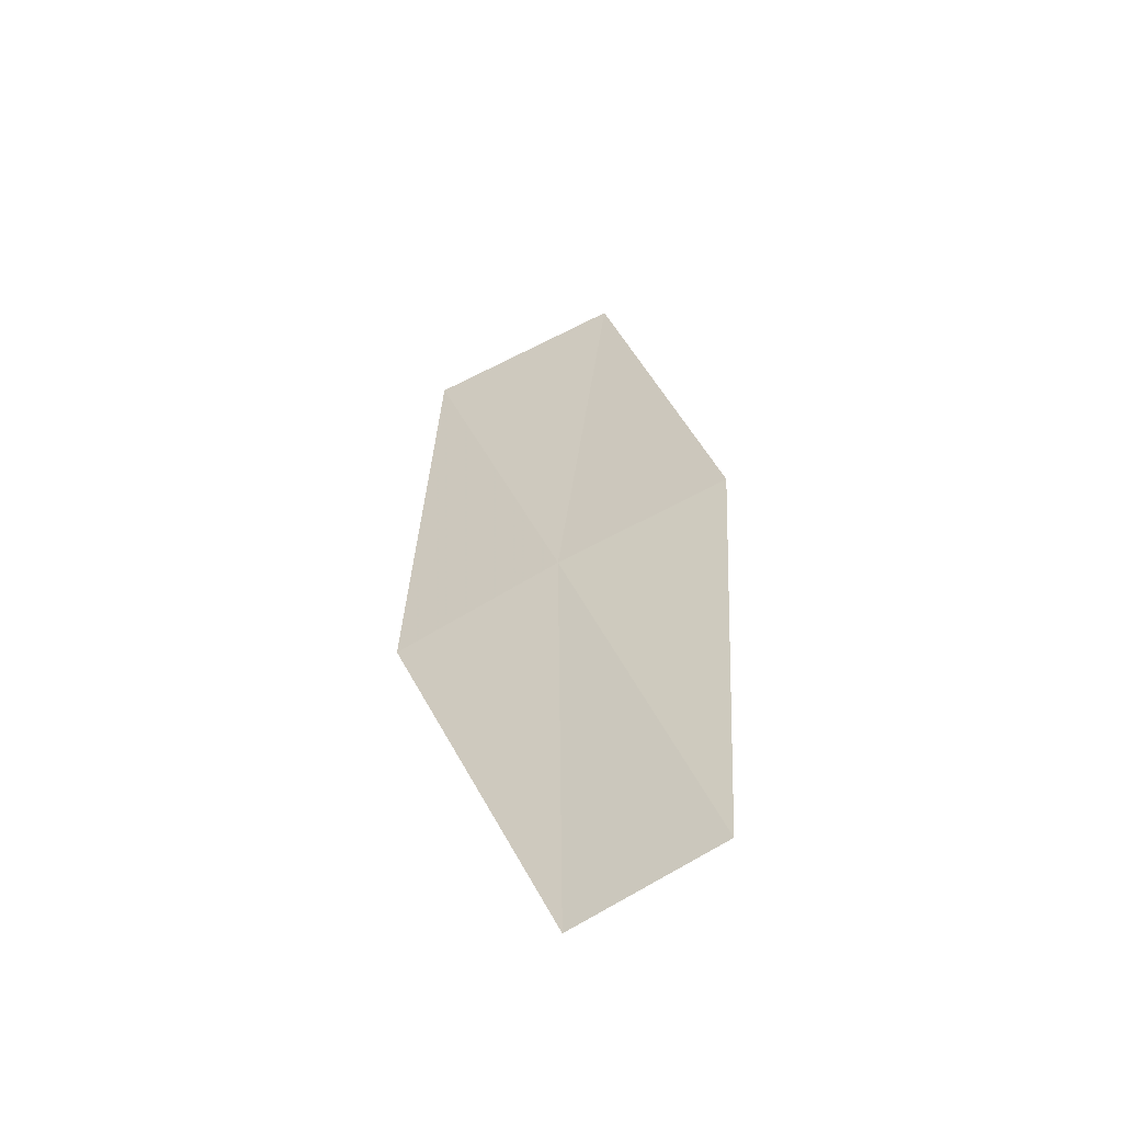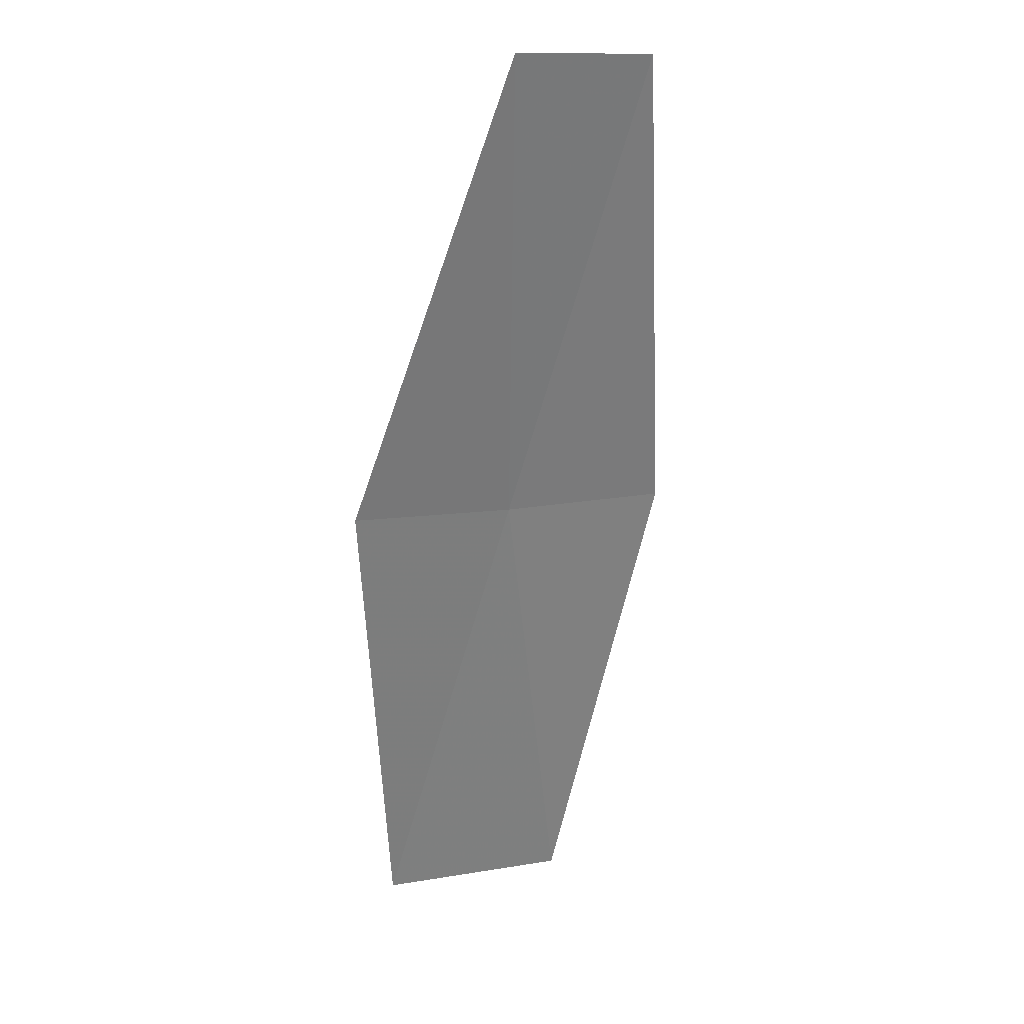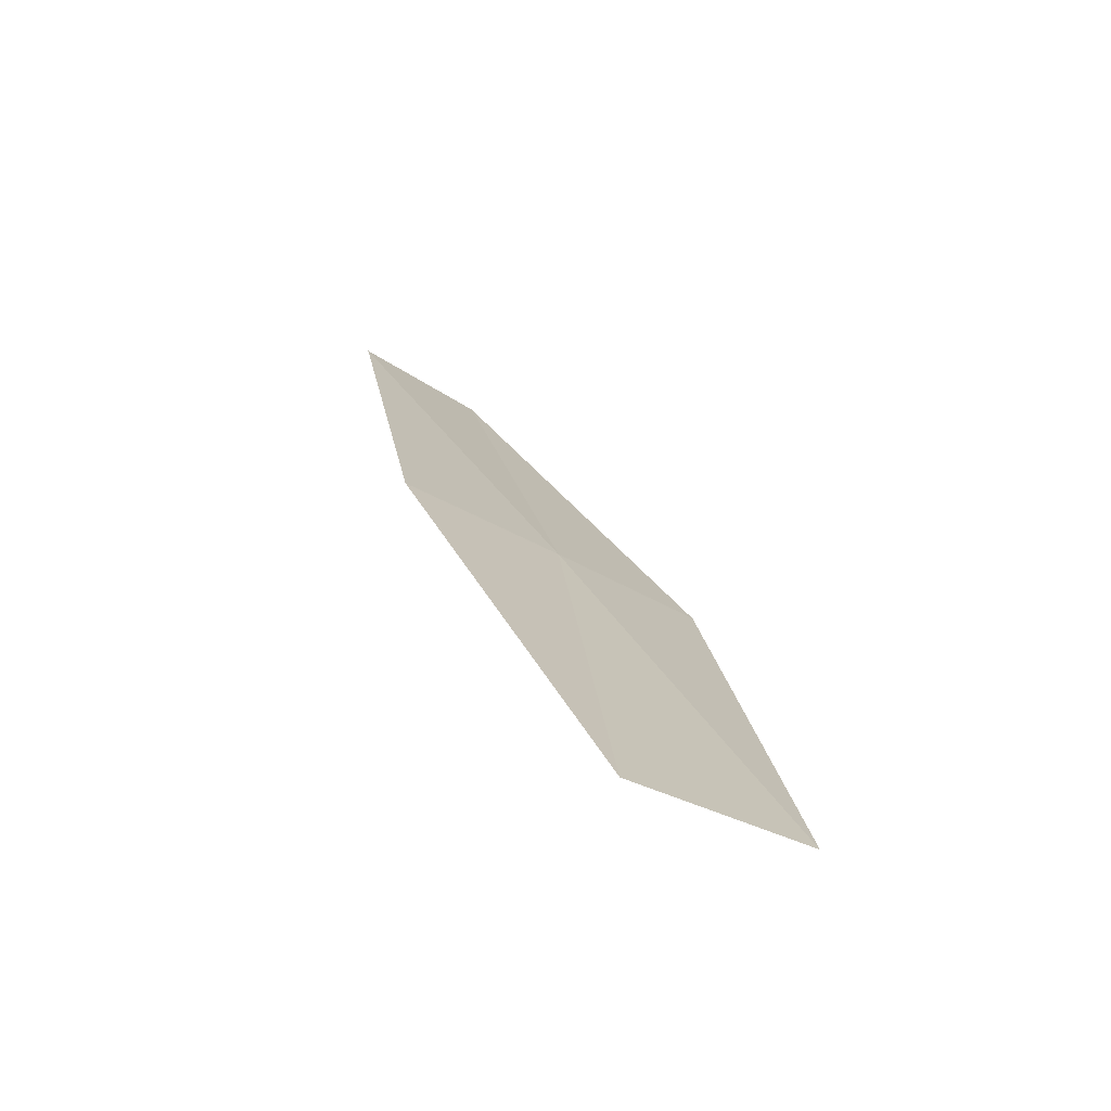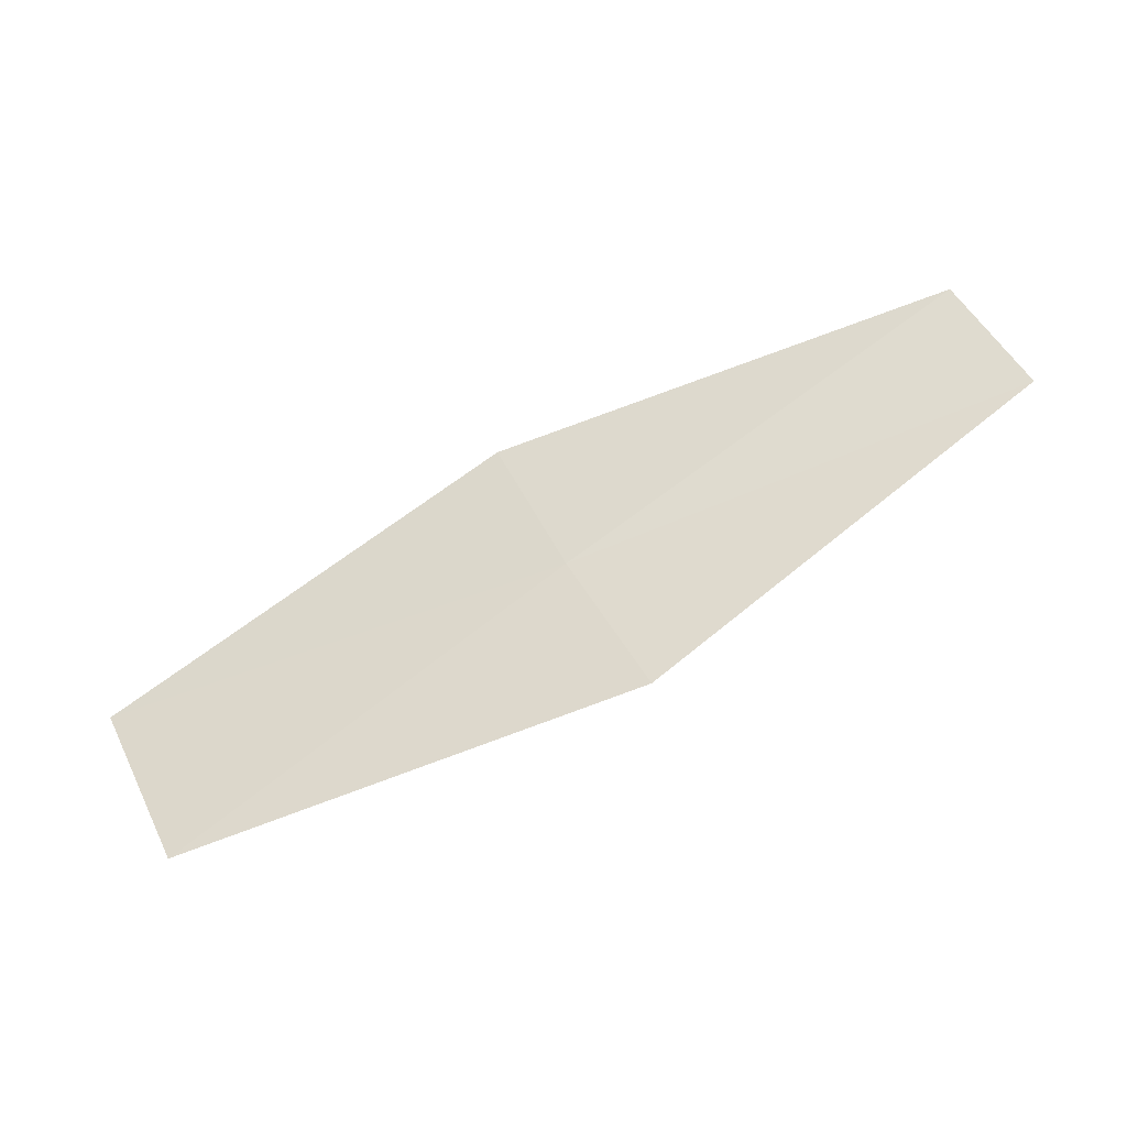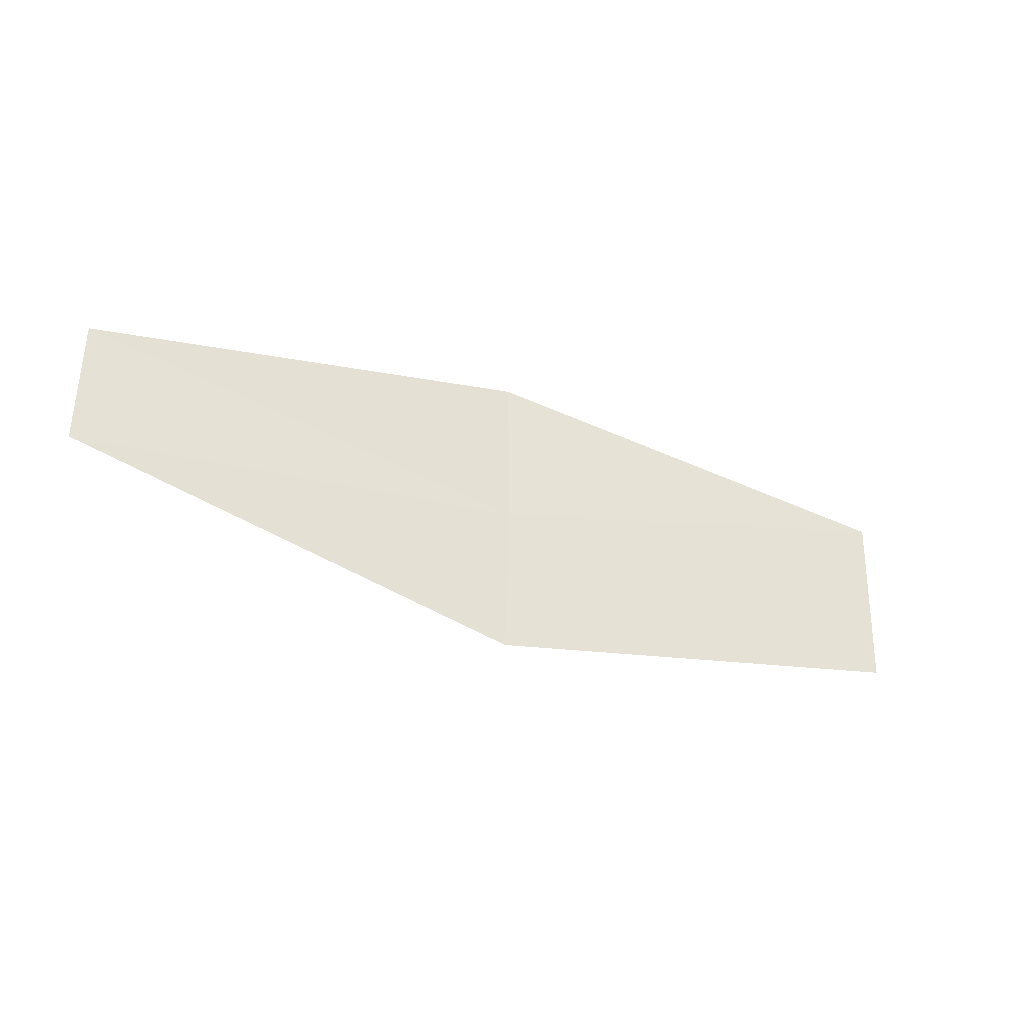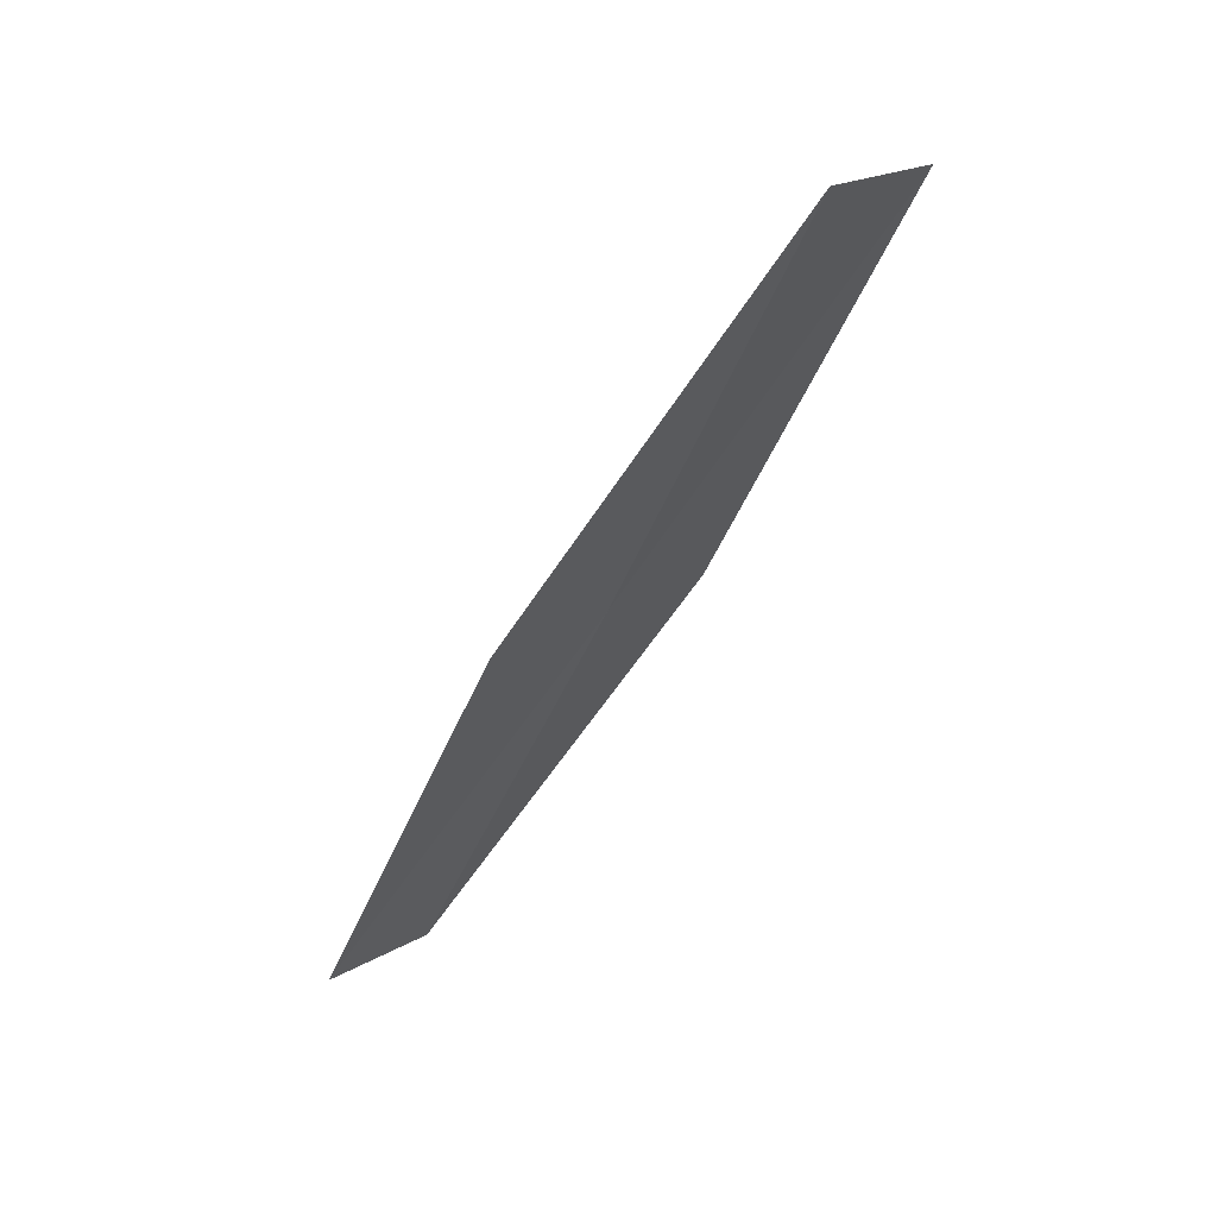
<metadata>
{"format":"obj","ext":"obj","renderer":"f3d","projection":"perspective","resolution":1024,"background":"white","views":[{"elev":62.1,"azim":97.1,"up":"+Z"},{"elev":-28.5,"azim":96.8,"up":"+Z"},{"elev":-7.8,"azim":-95.5,"up":"+Z"},{"elev":-66.7,"azim":-7.3,"up":"+Y"},{"elev":-4.3,"azim":122.7,"up":"+Y"},{"elev":-71.9,"azim":-152.0,"up":"+Y"}]}
</metadata>
<code>
v -6.642 -3.292 36.46
v -6.864 -2.875 36.61
v -7.879 -3.3 35.82
v -7.624 -3.779 35.67
v -6.396 -3.693 36.32
v -5.626 -2.788 37.24
v -5.419 -3.129 37.1
f 1 2 3
f 1 3 4
f 1 4 5
f 1 6 2
f 1 7 6
f 1 5 7

</code>
